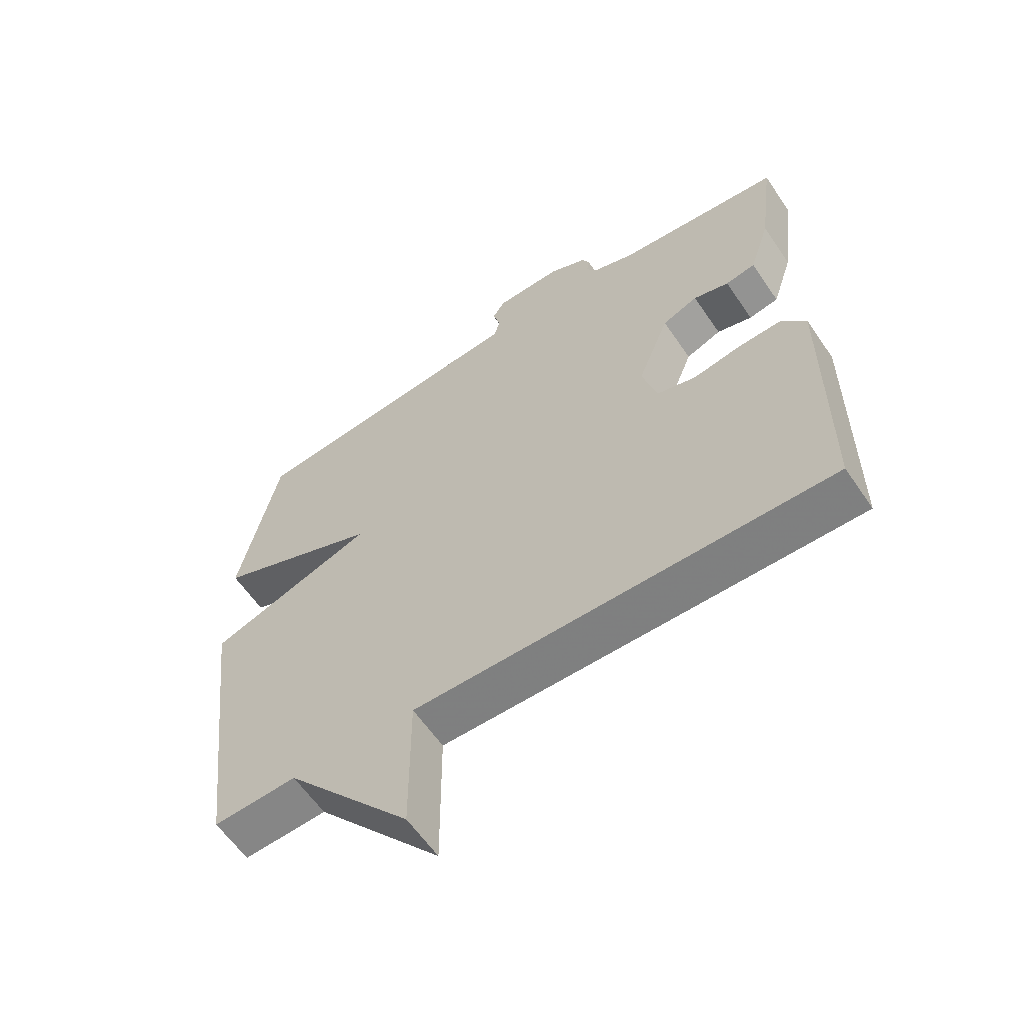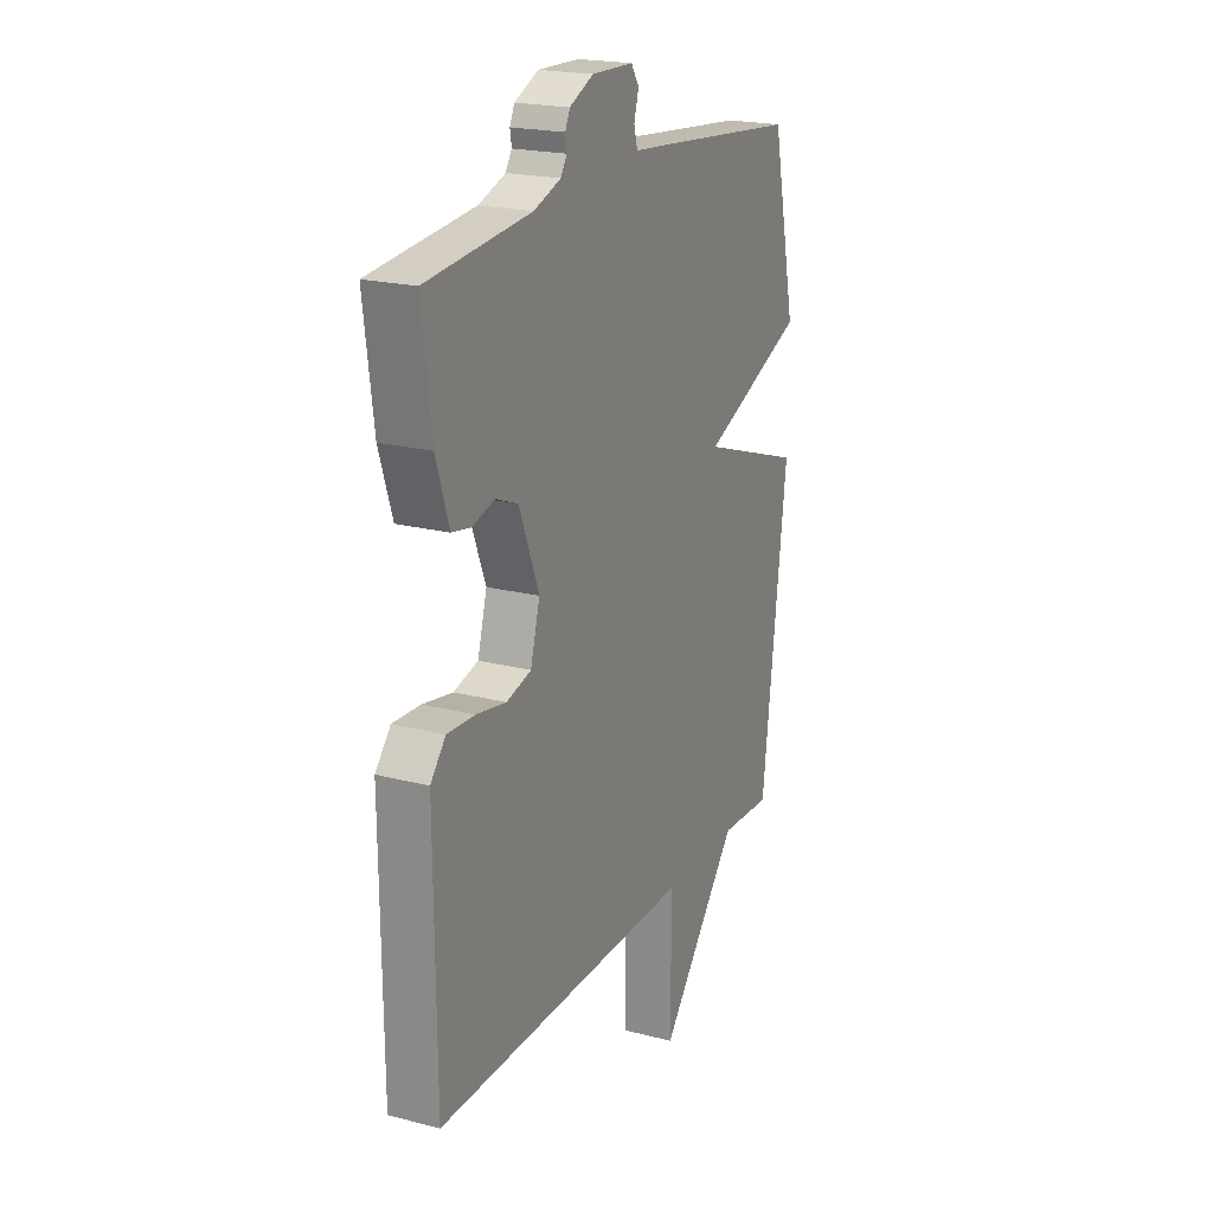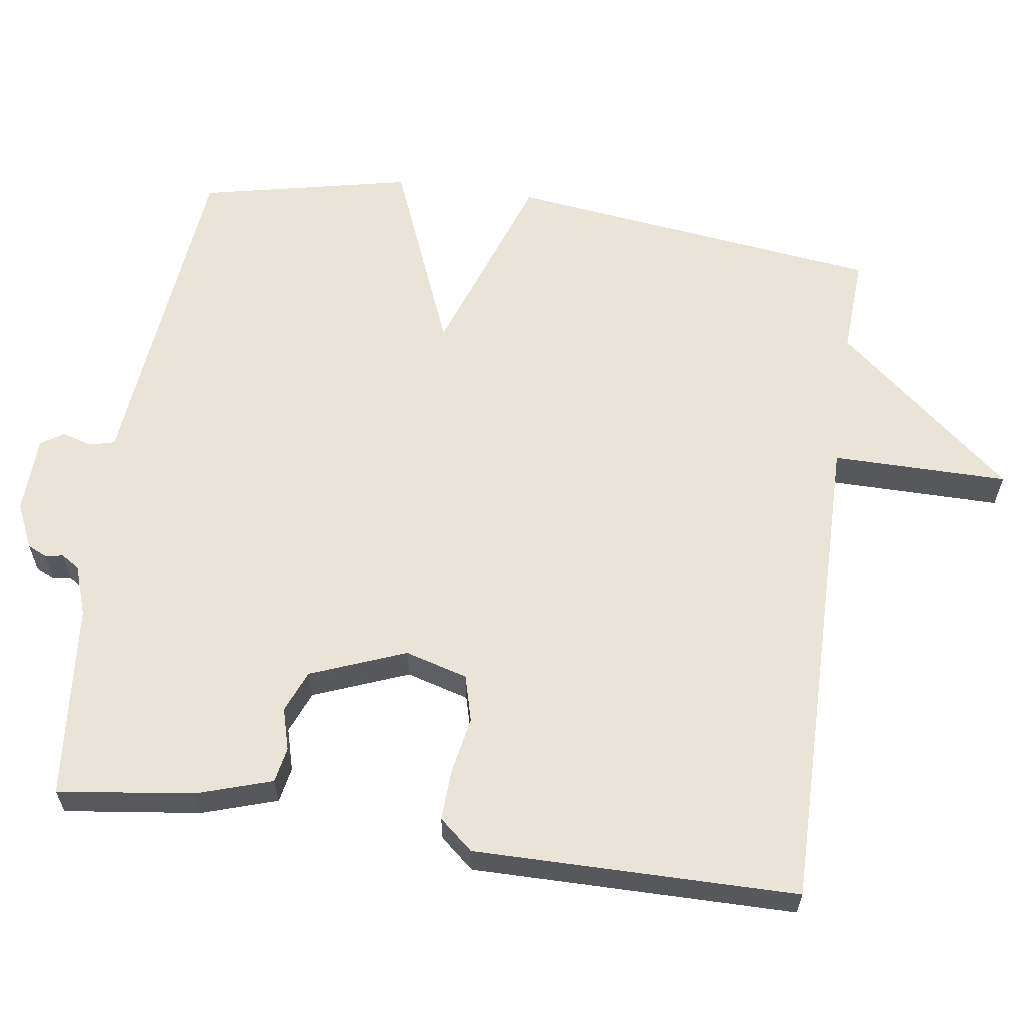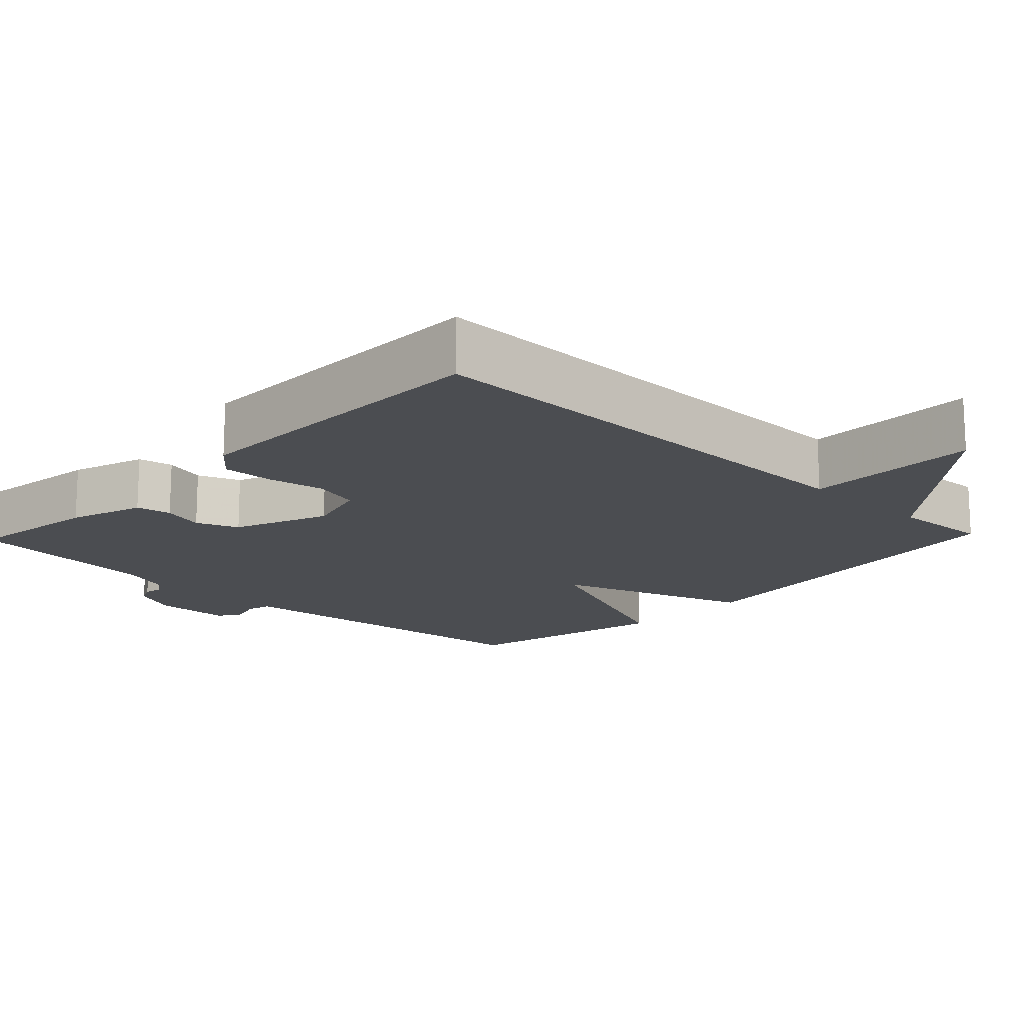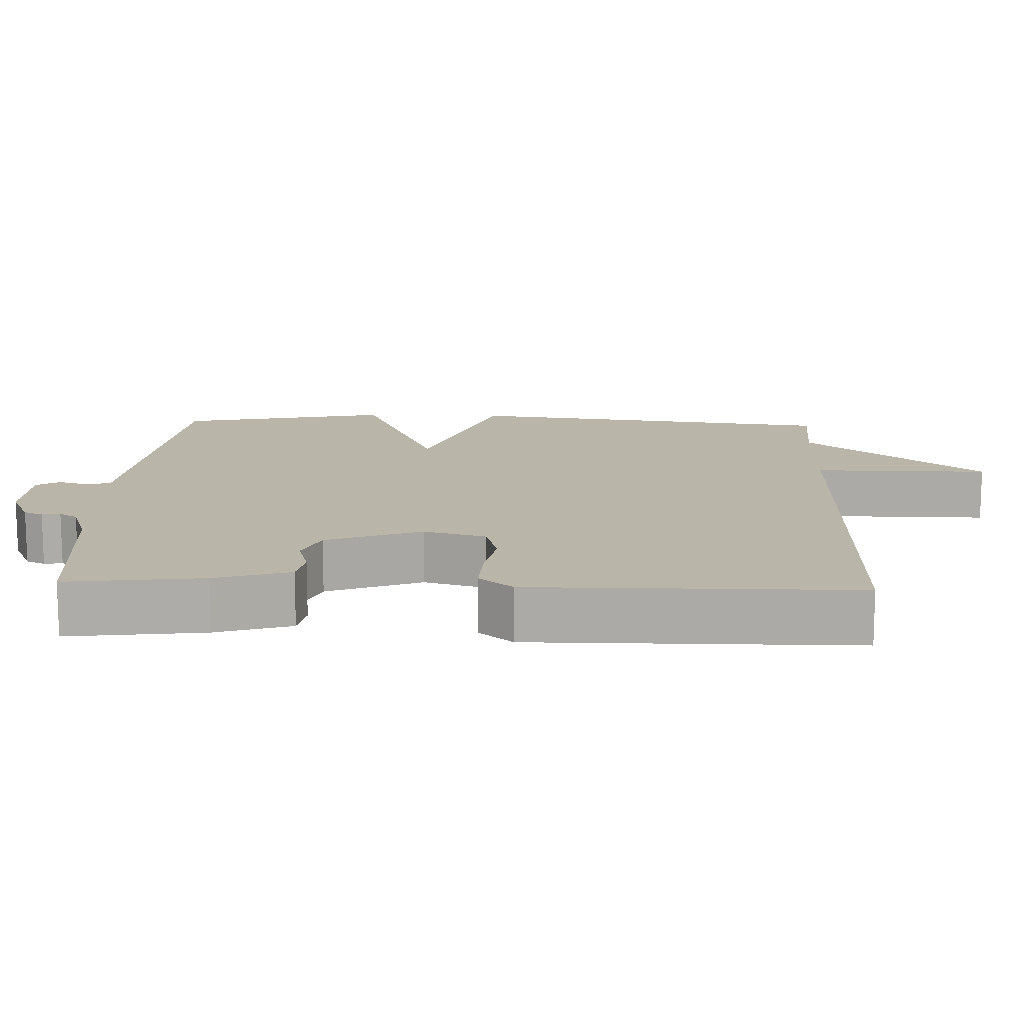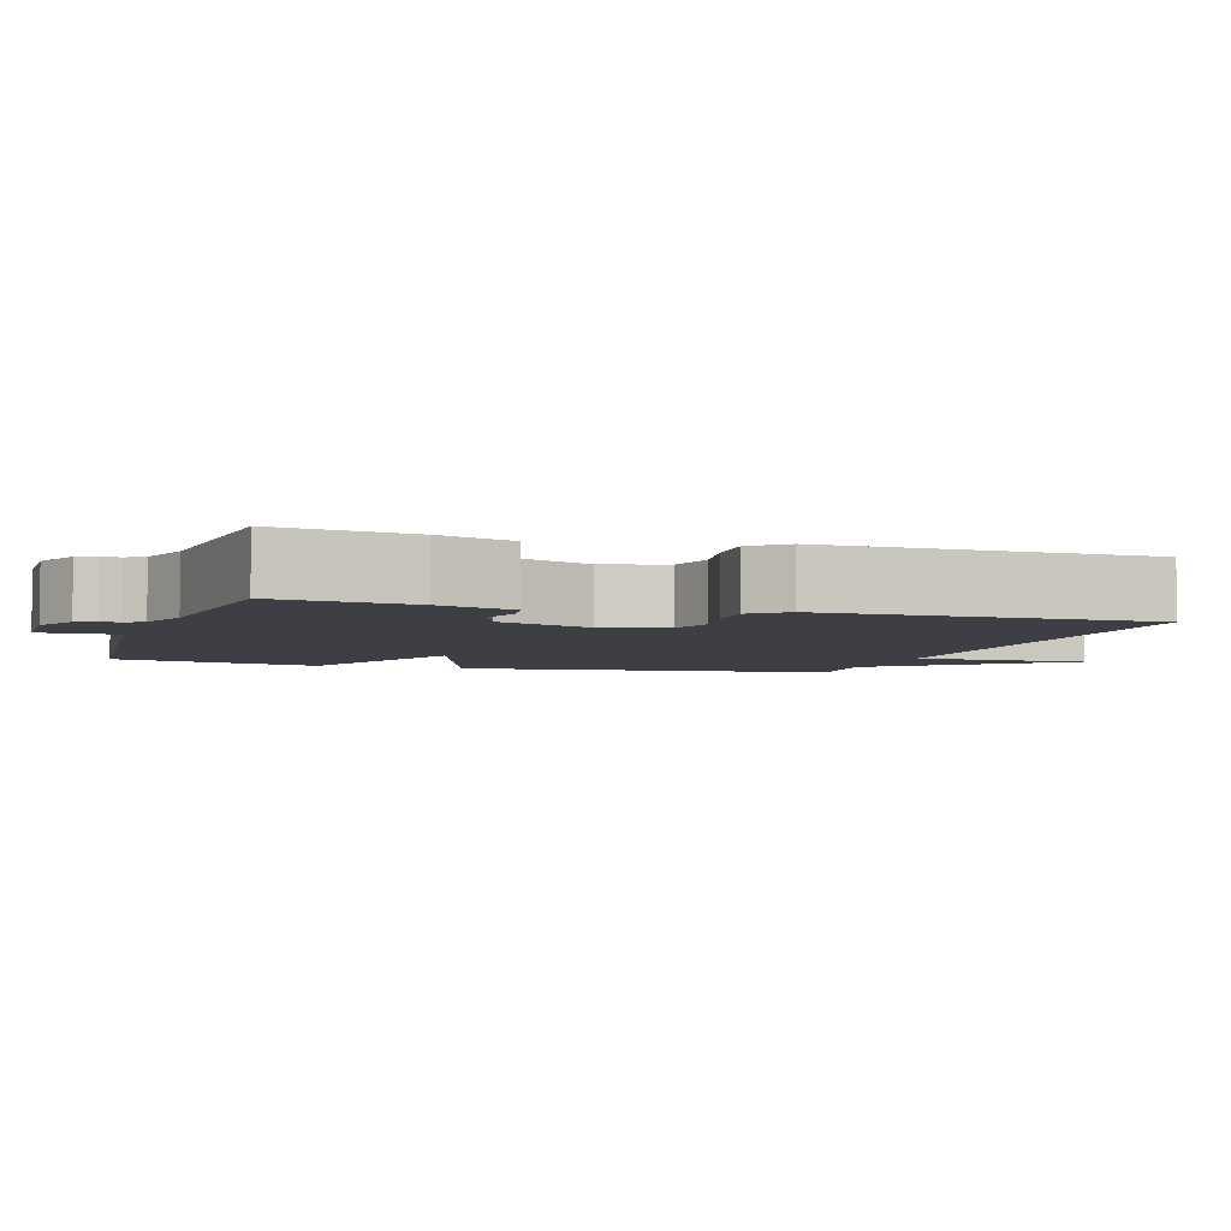
<metadata>
{"format":"obj","ext":"obj","renderer":"f3d","projection":"perspective","resolution":1024,"background":"white","views":[{"elev":-60.3,"azim":34.1,"up":"+Z"},{"elev":20.7,"azim":115.1,"up":"+Z"},{"elev":61.0,"azim":98.3,"up":"+Y"},{"elev":-16.0,"azim":136.3,"up":"+Y"},{"elev":13.6,"azim":92.2,"up":"+Y"},{"elev":-4.4,"azim":72.2,"up":"+Y"}]}
</metadata>
<code>
v -0.5 0.07 0.5
v -0.127 0.07 0.537
v -0.042 0.07 0.545
v -0.033 0.07 0.579
v -0.045 0.07 0.62
v -0.025 0.07 0.651
v 0.081 0.07 0.654
v 0.142 0.07 0.626
v 0.154 0.07 0.6
v 0.15 0.07 0.575
v 0.166 0.07 0.55
v 0.235 0.07 0.526
v 0.5 0.07 0.5
v 0.476 0.07 0.316
v 0.443 0.07 0.214
v 0.395 0.07 0.205
v 0.338 0.07 0.221
v 0.281 0.07 0.198
v 0.23 0.07 0.069
v 0.254 0.07 -0.016
v 0.317 0.07 -0.033
v 0.394 0.07 -0.019
v 0.464 0.07 -0.016
v 0.503 0.07 -0.062
v 0.5 0.07 -0.5
v -0.167 0.07 -0.493
v -0.166 0.07 -0.732
v -0.367 0.07 -0.493
v -0.5 0.07 -0.5
v -0.563 0.07 0.012
v -0.298 0.07 0.103
v -0.563 0.07 0.212
v -0.5 0 0.5
v -0.127 0 0.537
v -0.042 0 0.545
v -0.033 0 0.579
v -0.045 0 0.62
v -0.025 0 0.651
v 0.081 0 0.654
v 0.142 0 0.626
v 0.154 0 0.6
v 0.15 0 0.575
v 0.166 0 0.55
v 0.235 0 0.526
v 0.5 0 0.5
v 0.476 0 0.316
v 0.443 0 0.214
v 0.395 0 0.205
v 0.338 0 0.221
v 0.281 0 0.198
v 0.23 0 0.069
v 0.254 0 -0.016
v 0.317 0 -0.033
v 0.394 0 -0.019
v 0.464 0 -0.016
v 0.503 0 -0.062
v 0.5 0 -0.5
v -0.167 0 -0.493
v -0.166 0 -0.732
v -0.367 0 -0.493
v -0.5 0 -0.5
v -0.563 0 0.012
v -0.298 0 0.103
v -0.563 0 0.212
f 1 2 3
f 32 1 3
f 31 32 3
f 28 29 30 31
f 26 27 28 31
f 26 31 3
f 24 25 26
f 23 24 26
f 22 23 26
f 21 22 26
f 20 21 26
f 26 3 4
f 20 26 4
f 19 20 4
f 5 6 7
f 4 5 7
f 19 4 7
f 18 19 7
f 17 18 7
f 15 16 17
f 14 15 17
f 13 14 17
f 12 13 17
f 11 12 17
f 10 11 17 7
f 7 8 9 10
f 35 34 33
f 35 33 64
f 35 64 63
f 63 62 61 60
f 63 60 59 58
f 35 63 58
f 58 57 56
f 58 56 55
f 58 55 54
f 58 54 53
f 58 53 52
f 36 35 58
f 36 58 52
f 36 52 51
f 39 38 37
f 39 37 36
f 39 36 51
f 39 51 50
f 39 50 49
f 49 48 47
f 49 47 46
f 49 46 45
f 49 45 44
f 49 44 43
f 39 49 43 42
f 42 41 40 39
f 1 33 34 2
f 2 34 35 3
f 3 35 36 4
f 4 36 37 5
f 5 37 38 6
f 6 38 39 7
f 7 39 40 8
f 8 40 41 9
f 9 41 42 10
f 10 42 43 11
f 11 43 44 12
f 12 44 45 13
f 13 45 46 14
f 14 46 47 15
f 15 47 48 16
f 16 48 49 17
f 17 49 50 18
f 18 50 51 19
f 19 51 52 20
f 20 52 53 21
f 21 53 54 22
f 22 54 55 23
f 23 55 56 24
f 24 56 57 25
f 25 57 58 26
f 26 58 59 27
f 27 59 60 28
f 28 60 61 29
f 29 61 62 30
f 30 62 63 31
f 31 63 64 32
f 32 64 33 1

</code>
